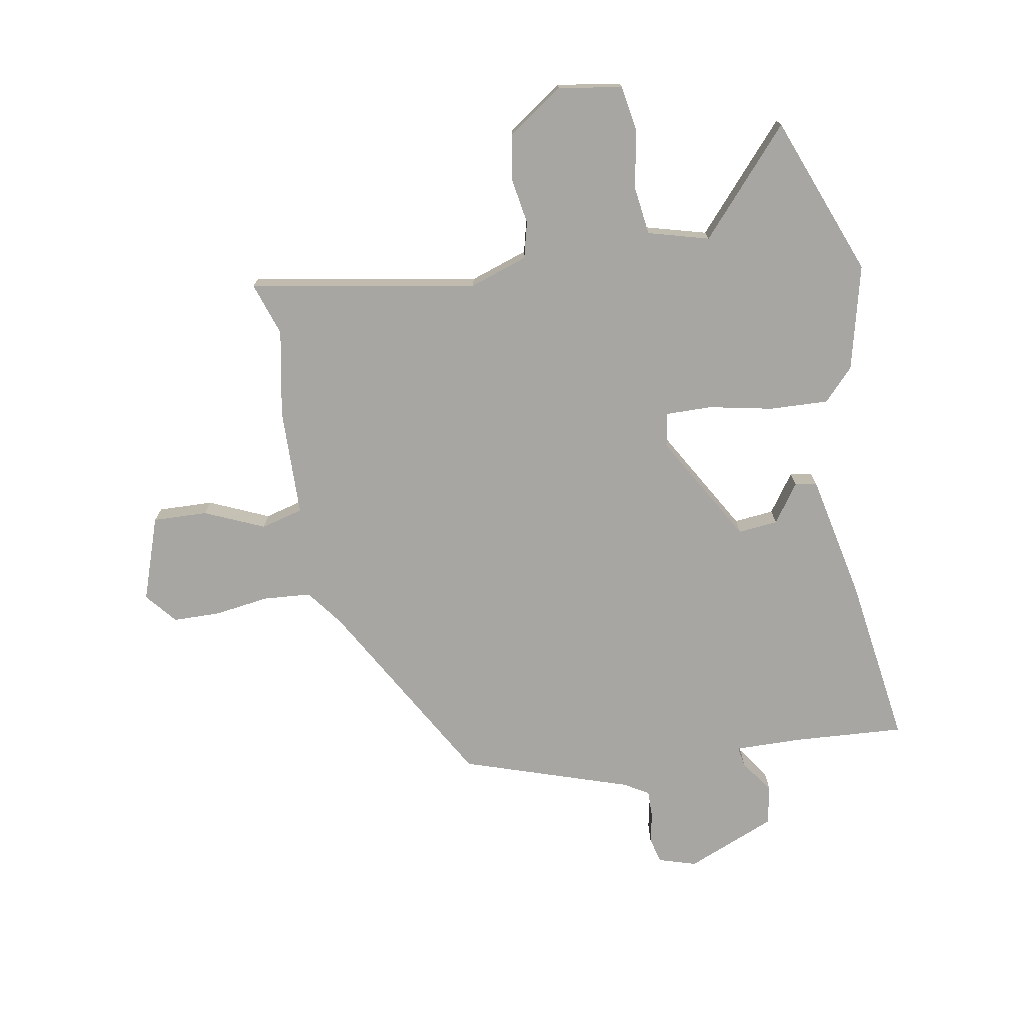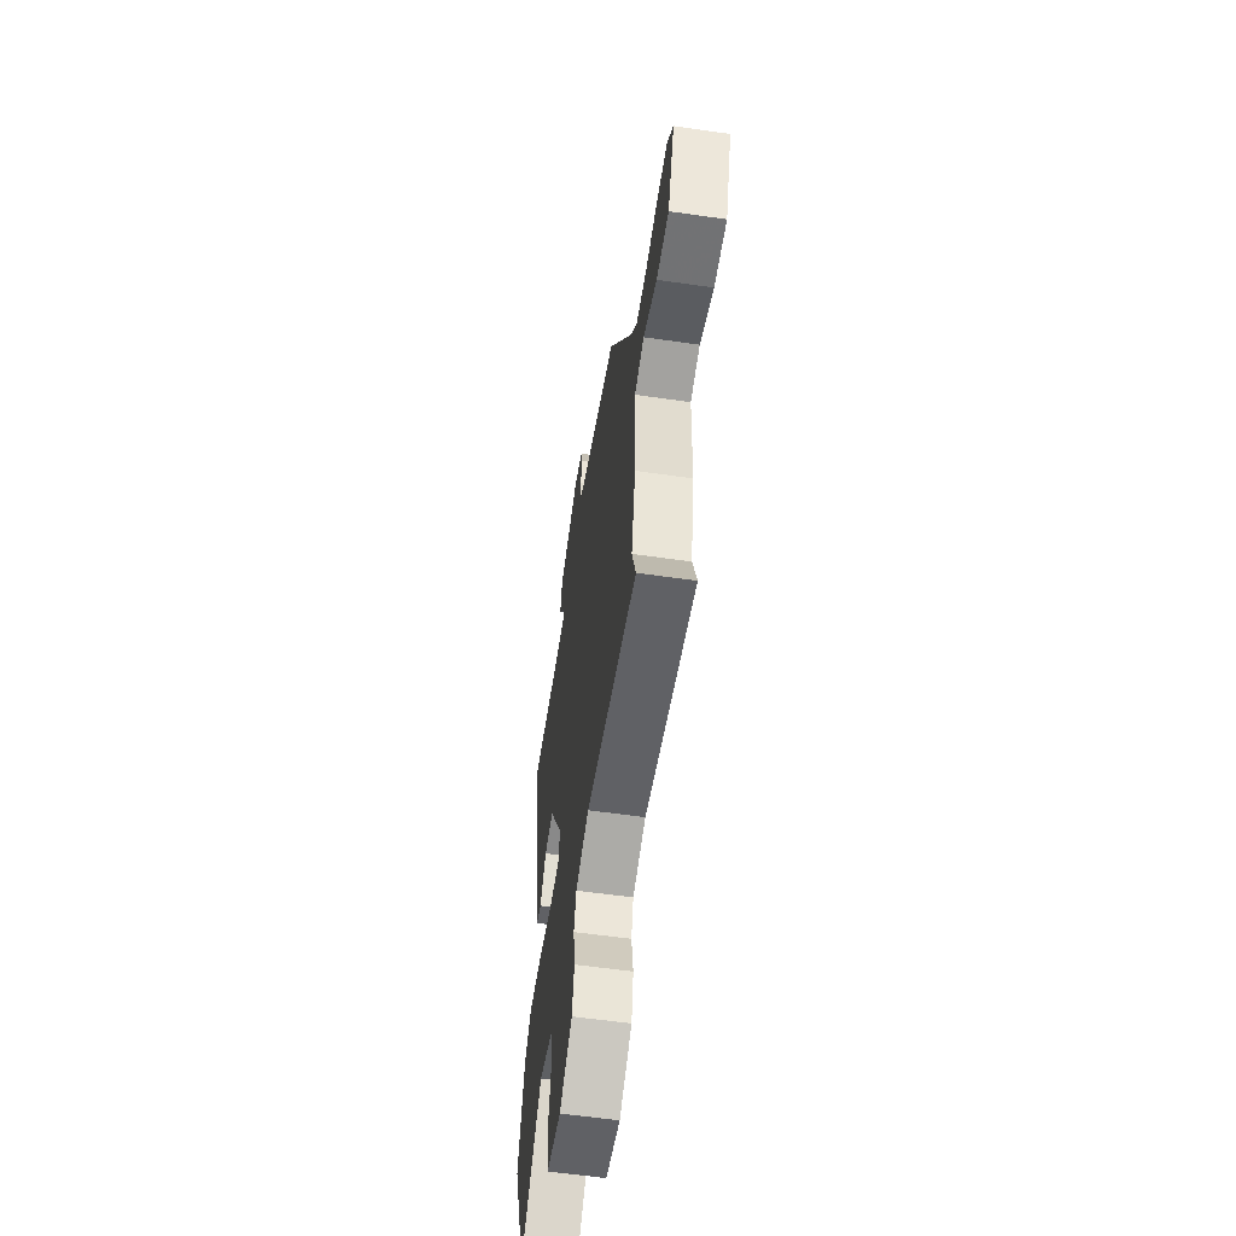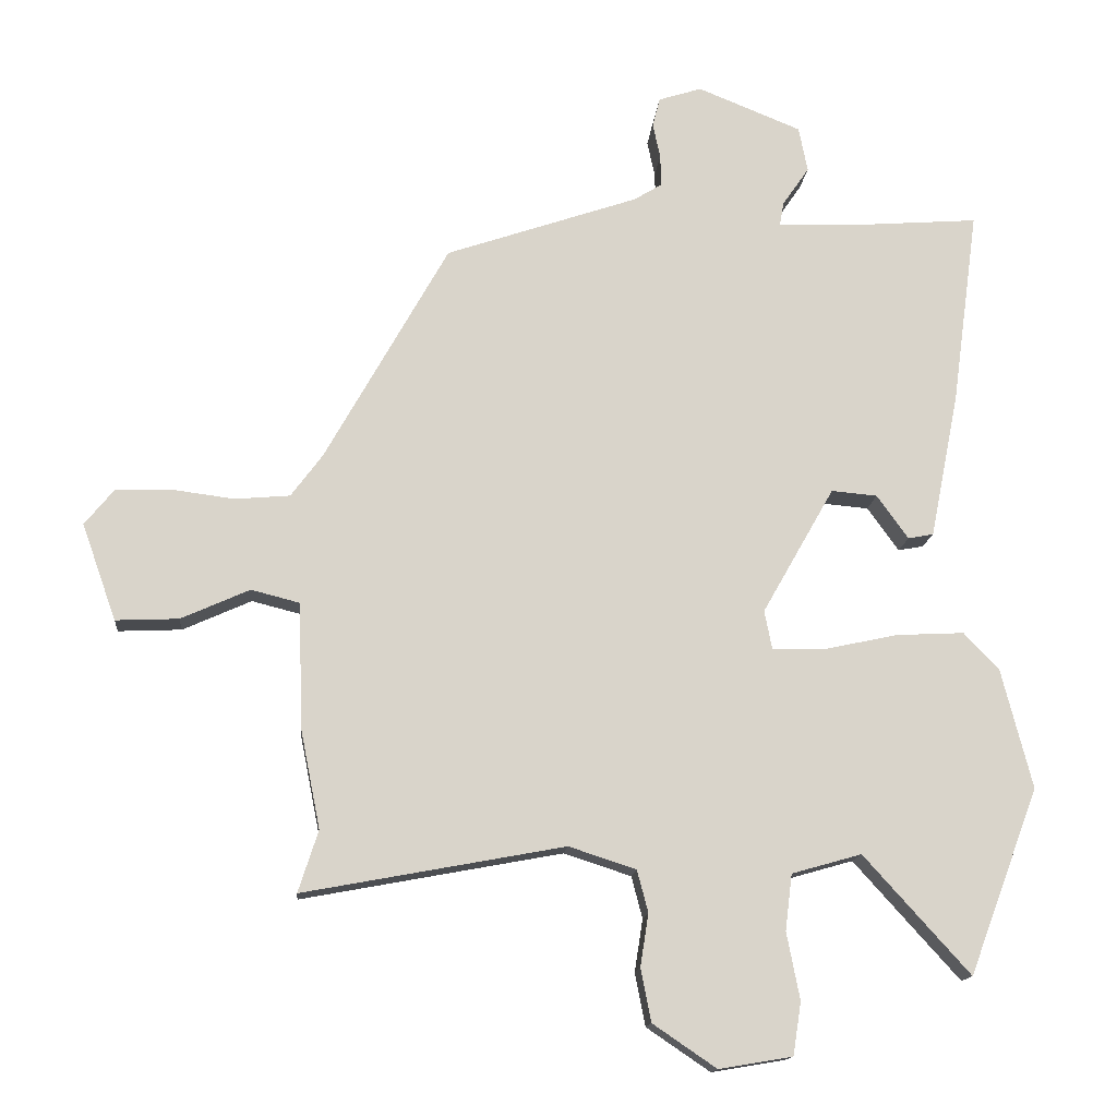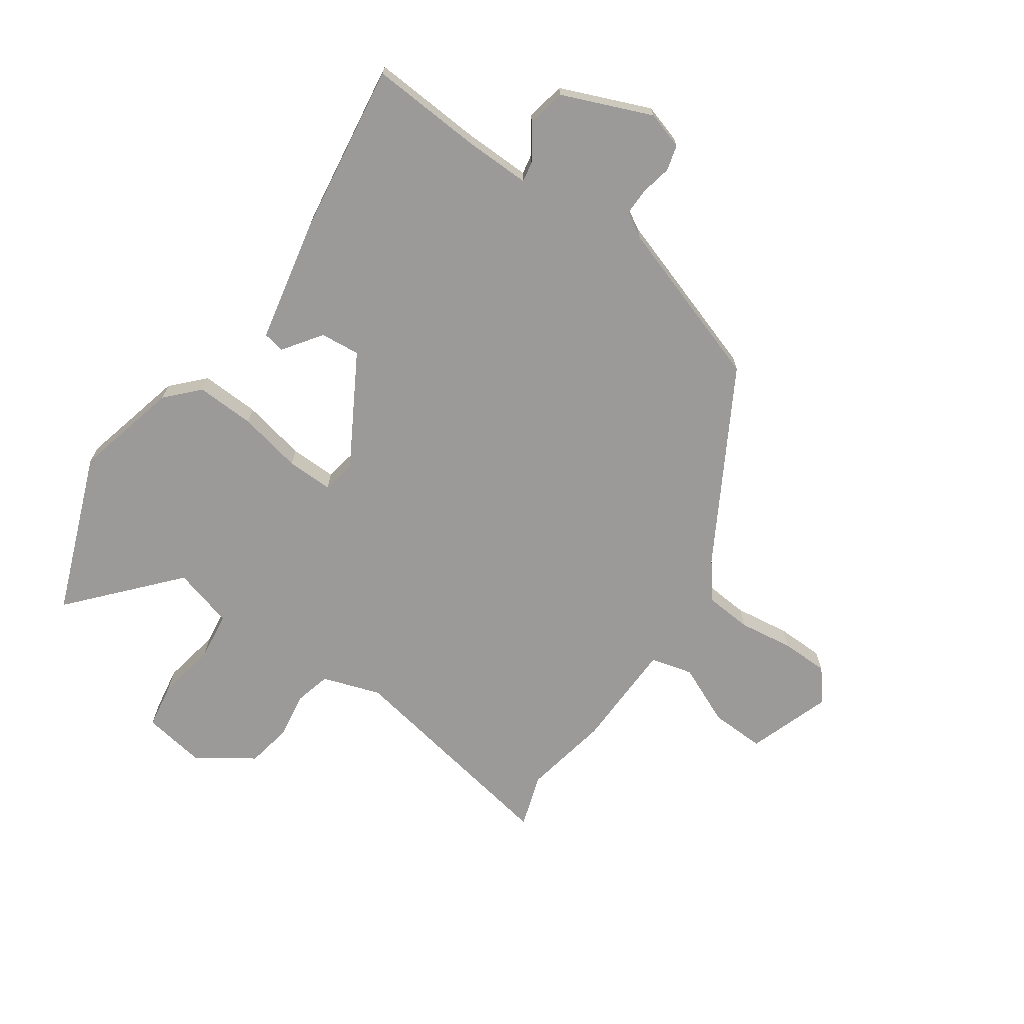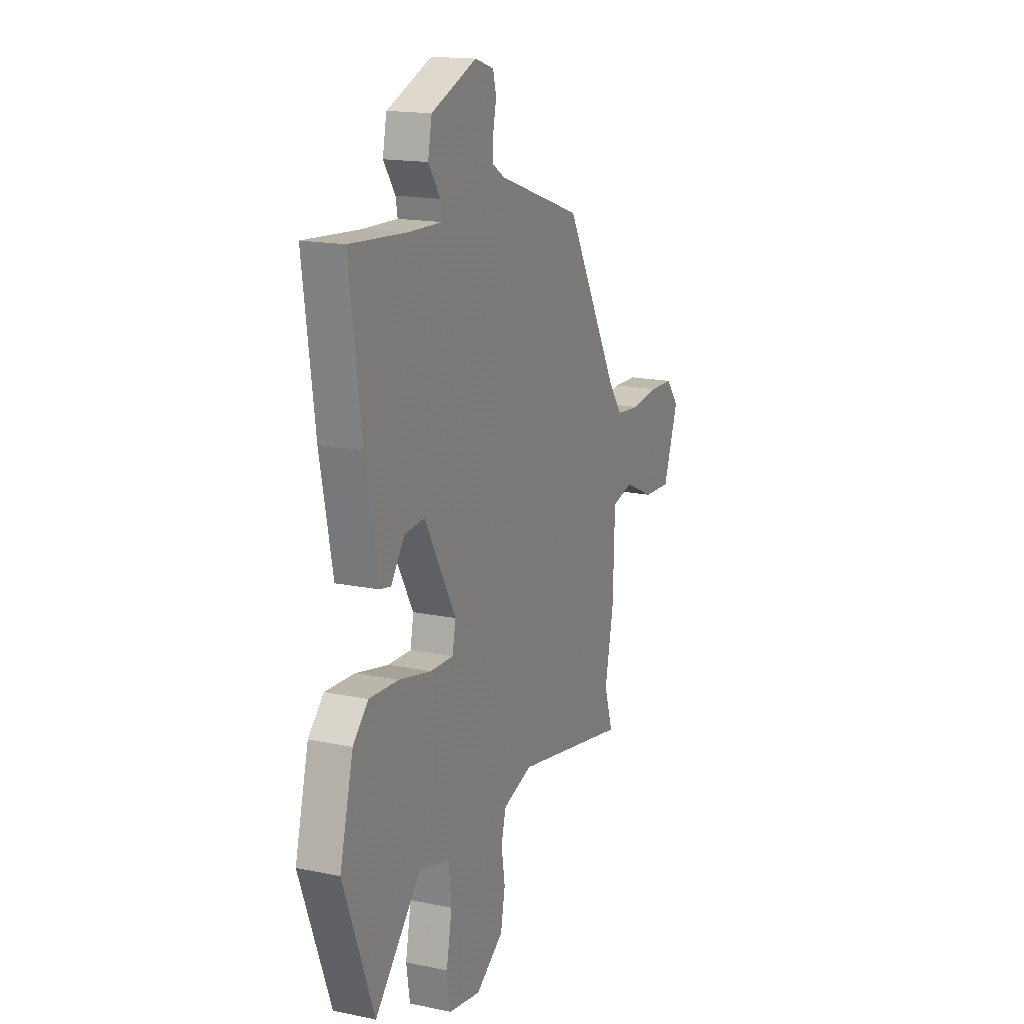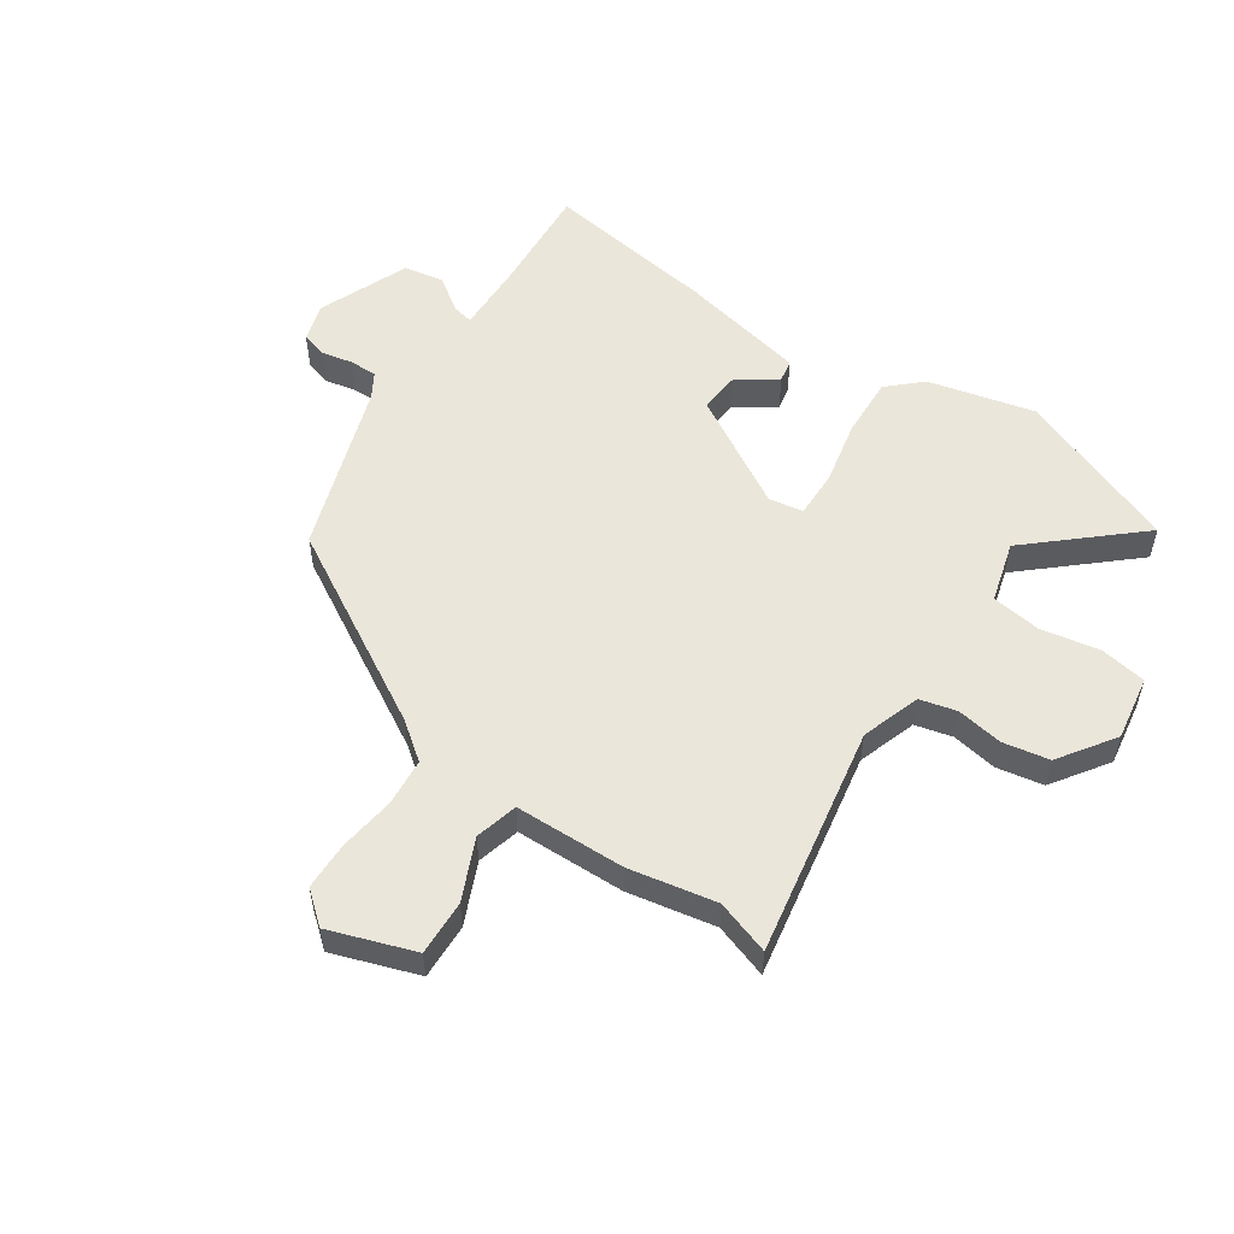
<metadata>
{"format":"obj","ext":"obj","renderer":"f3d","projection":"perspective","resolution":1024,"background":"white","views":[{"elev":-74.1,"azim":-169.4,"up":"+Y"},{"elev":-58.1,"azim":81.5,"up":"+Z"},{"elev":-14.5,"azim":175.0,"up":"+Z"},{"elev":-69.5,"azim":-34.4,"up":"+Y"},{"elev":16.3,"azim":-66.9,"up":"+Z"},{"elev":54.8,"azim":124.5,"up":"+Y"}]}
</metadata>
<code>
v 0.484 0.07 -0.449
v 0.513 0.07 -0.539
v 0.132 0.07 -0.468
v 0.034 0.07 -0.5
v 0.018 0.07 -0.561
v 0.03 0.07 -0.638
v 0.015 0.07 -0.715
v -0.078 0.07 -0.778
v -0.185 0.07 -0.76
v -0.197 0.07 -0.683
v -0.178 0.07 -0.585
v -0.188 0.07 -0.503
v -0.29 0.07 -0.474
v -0.445 0.07 -0.646
v -0.547 0.07 -0.375
v -0.502 0.07 -0.199
v -0.451 0.07 -0.146
v -0.352 0.07 -0.151
v -0.245 0.07 -0.174
v -0.167 0.07 -0.176
v -0.156 0.07 -0.119
v -0.261 0.07 0.066
v -0.328 0.07 0.06
v -0.374 0.07 -0.004
v -0.411 0.07 0.003
v -0.453 0.07 0.214
v -0.492 0.07 0.502
v -0.304 0.07 0.488
v -0.192 0.07 0.485
v -0.198 0.07 0.519
v -0.237 0.07 0.576
v -0.224 0.07 0.642
v -0.073 0.07 0.703
v -0.01 0.07 0.683
v 0.001 0.07 0.64
v -0.01 0.07 0.589
v -0.011 0.07 0.543
v 0.03 0.07 0.518
v 0.311 0.07 0.422
v 0.491 0.07 0.101
v 0.537 0.07 0.039
v 0.617 0.07 0.032
v 0.709 0.07 0.044
v 0.789 0.07 0.042
v 0.832 0.07 -0.011
v 0.782 0.07 -0.152
v 0.69 0.07 -0.148
v 0.59 0.07 -0.103
v 0.519 0.07 -0.121
v 0.513 0.07 -0.304
v 0.484 0 -0.449
v 0.513 0 -0.539
v 0.132 0 -0.468
v 0.034 0 -0.5
v 0.018 0 -0.561
v 0.03 0 -0.638
v 0.015 0 -0.715
v -0.078 0 -0.778
v -0.185 0 -0.76
v -0.197 0 -0.683
v -0.178 0 -0.585
v -0.188 0 -0.503
v -0.29 0 -0.474
v -0.445 0 -0.646
v -0.547 0 -0.375
v -0.502 0 -0.199
v -0.451 0 -0.146
v -0.352 0 -0.151
v -0.245 0 -0.174
v -0.167 0 -0.176
v -0.156 0 -0.119
v -0.261 0 0.066
v -0.328 0 0.06
v -0.374 0 -0.004
v -0.411 0 0.003
v -0.453 0 0.214
v -0.492 0 0.502
v -0.304 0 0.488
v -0.192 0 0.485
v -0.198 0 0.519
v -0.237 0 0.576
v -0.224 0 0.642
v -0.073 0 0.703
v -0.01 0 0.683
v 0.001 0 0.64
v -0.01 0 0.589
v -0.011 0 0.543
v 0.03 0 0.518
v 0.311 0 0.422
v 0.491 0 0.101
v 0.537 0 0.039
v 0.617 0 0.032
v 0.709 0 0.044
v 0.789 0 0.042
v 0.832 0 -0.011
v 0.782 0 -0.152
v 0.69 0 -0.148
v 0.59 0 -0.103
v 0.519 0 -0.121
v 0.513 0 -0.304
f 49 50 1
f 46 47 48
f 45 46 48
f 44 45 48
f 43 44 48
f 42 43 48
f 41 42 48 49
f 40 41 49
f 40 49 1
f 39 40 1
f 38 39 1
f 34 35 36
f 33 34 36
f 32 33 36
f 31 32 36
f 30 31 36
f 29 30 36 37
f 26 27 28
f 25 26 28
f 24 25 28
f 23 24 28
f 22 23 28 29
f 1 2 3
f 38 1 3
f 37 38 3
f 29 37 3
f 22 29 3
f 21 22 3
f 17 18 19
f 16 17 19
f 15 16 19
f 14 15 19
f 13 14 19
f 12 13 19 20
f 9 10 11
f 8 9 11
f 7 8 11
f 6 7 11
f 5 6 11
f 12 20 21
f 11 12 21
f 5 11 21
f 4 5 21
f 3 4 21
f 51 100 99
f 98 97 96
f 98 96 95
f 98 95 94
f 98 94 93
f 98 93 92
f 99 98 92 91
f 99 91 90
f 51 99 90
f 51 90 89
f 51 89 88
f 86 85 84
f 86 84 83
f 86 83 82
f 86 82 81
f 86 81 80
f 87 86 80 79
f 78 77 76
f 78 76 75
f 78 75 74
f 78 74 73
f 79 78 73 72
f 53 52 51
f 53 51 88
f 53 88 87
f 53 87 79
f 53 79 72
f 53 72 71
f 69 68 67
f 69 67 66
f 69 66 65
f 69 65 64
f 69 64 63
f 70 69 63 62
f 61 60 59
f 61 59 58
f 61 58 57
f 61 57 56
f 61 56 55
f 71 70 62
f 71 62 61
f 71 61 55
f 71 55 54
f 71 54 53
f 1 51 52 2
f 2 52 53 3
f 3 53 54 4
f 4 54 55 5
f 5 55 56 6
f 6 56 57 7
f 7 57 58 8
f 8 58 59 9
f 9 59 60 10
f 10 60 61 11
f 11 61 62 12
f 12 62 63 13
f 13 63 64 14
f 14 64 65 15
f 15 65 66 16
f 16 66 67 17
f 17 67 68 18
f 18 68 69 19
f 19 69 70 20
f 20 70 71 21
f 21 71 72 22
f 22 72 73 23
f 23 73 74 24
f 24 74 75 25
f 25 75 76 26
f 26 76 77 27
f 27 77 78 28
f 28 78 79 29
f 29 79 80 30
f 30 80 81 31
f 31 81 82 32
f 32 82 83 33
f 33 83 84 34
f 34 84 85 35
f 35 85 86 36
f 36 86 87 37
f 37 87 88 38
f 38 88 89 39
f 39 89 90 40
f 40 90 91 41
f 41 91 92 42
f 42 92 93 43
f 43 93 94 44
f 44 94 95 45
f 45 95 96 46
f 46 96 97 47
f 47 97 98 48
f 48 98 99 49
f 49 99 100 50
f 50 100 51 1

</code>
